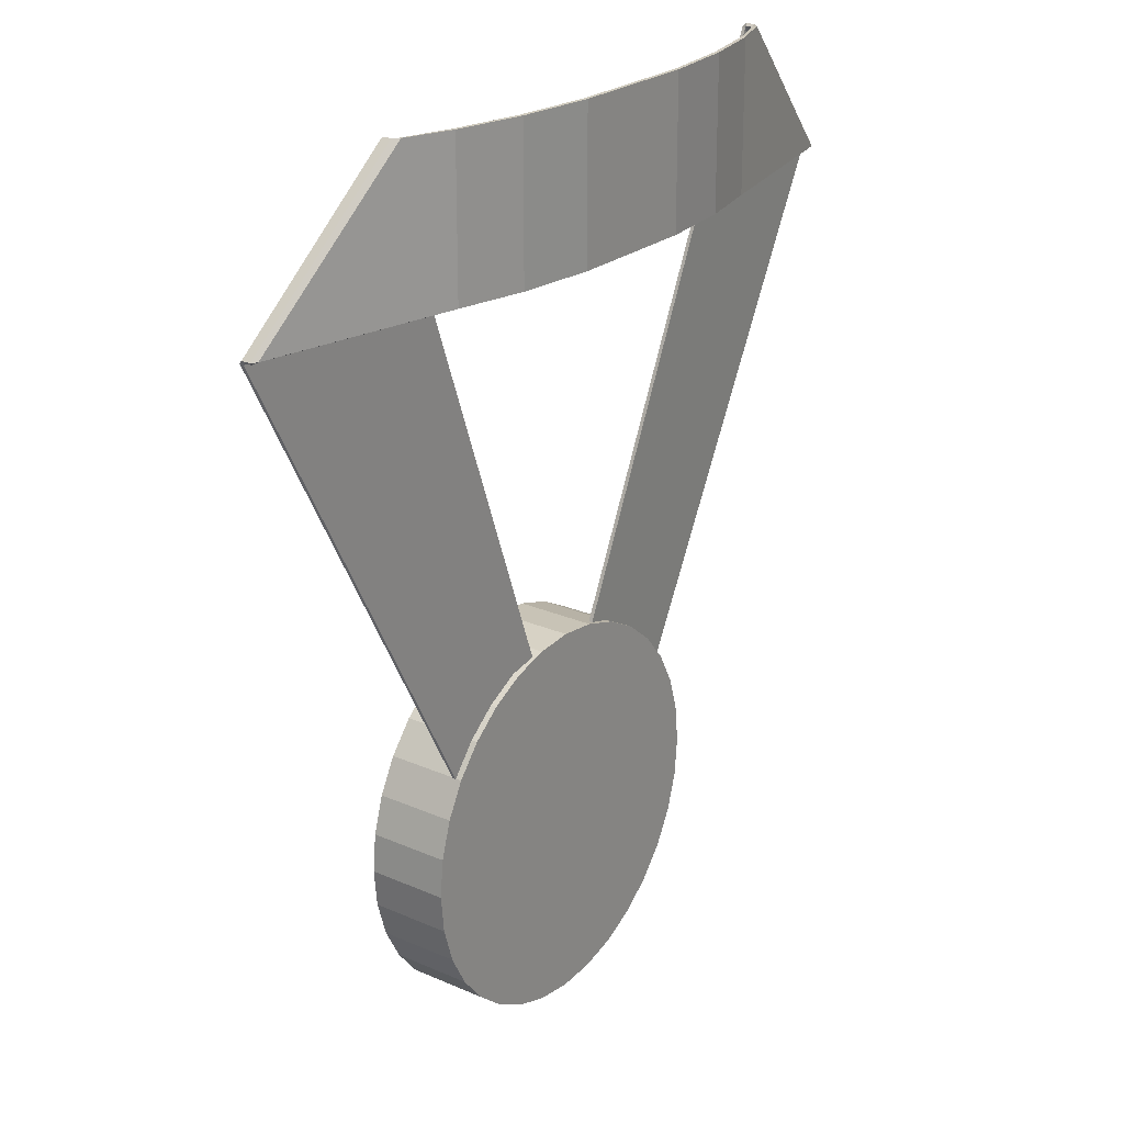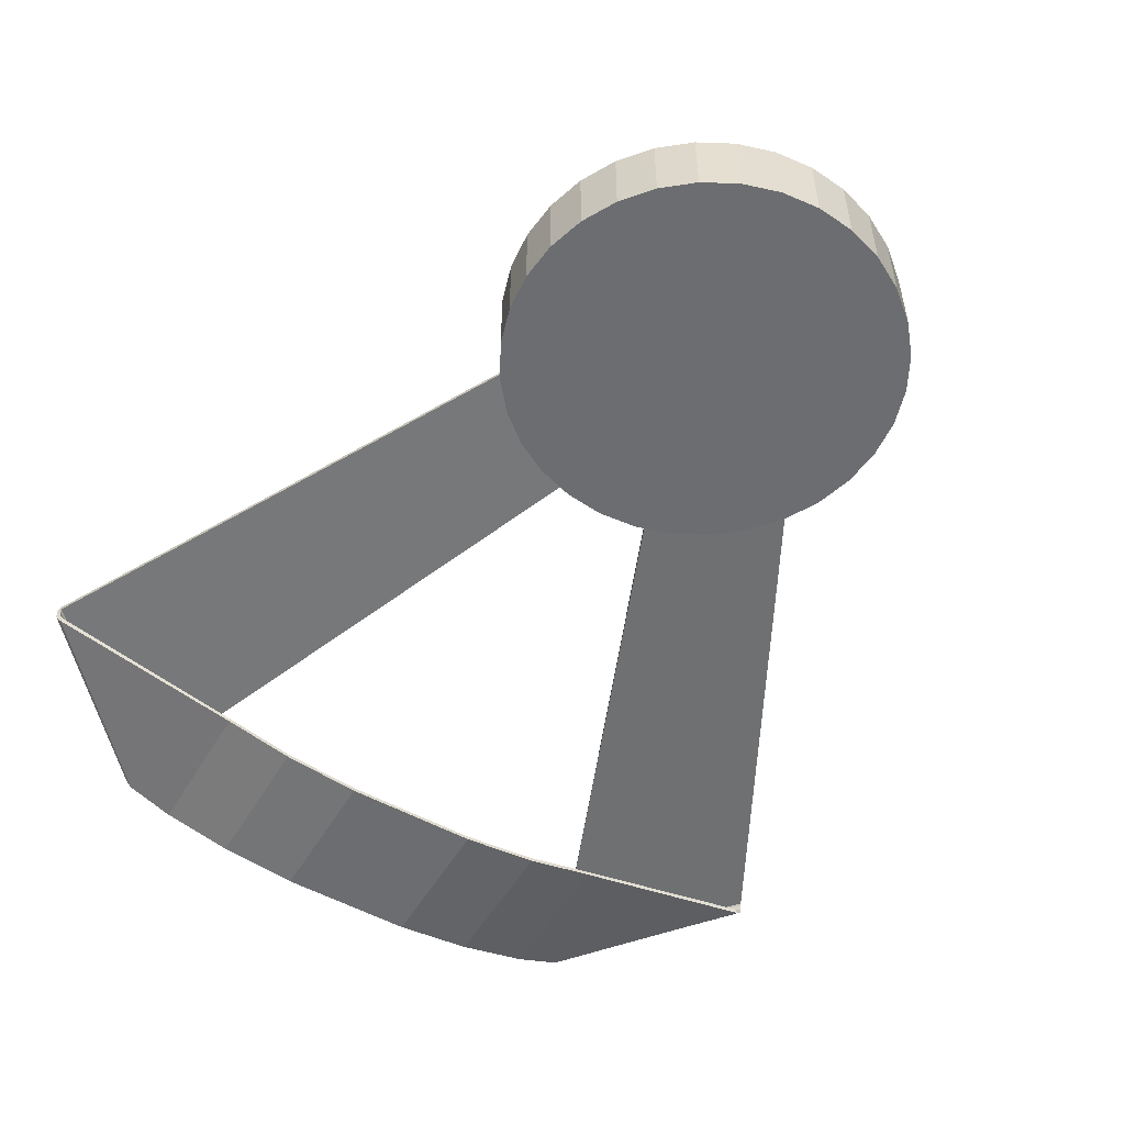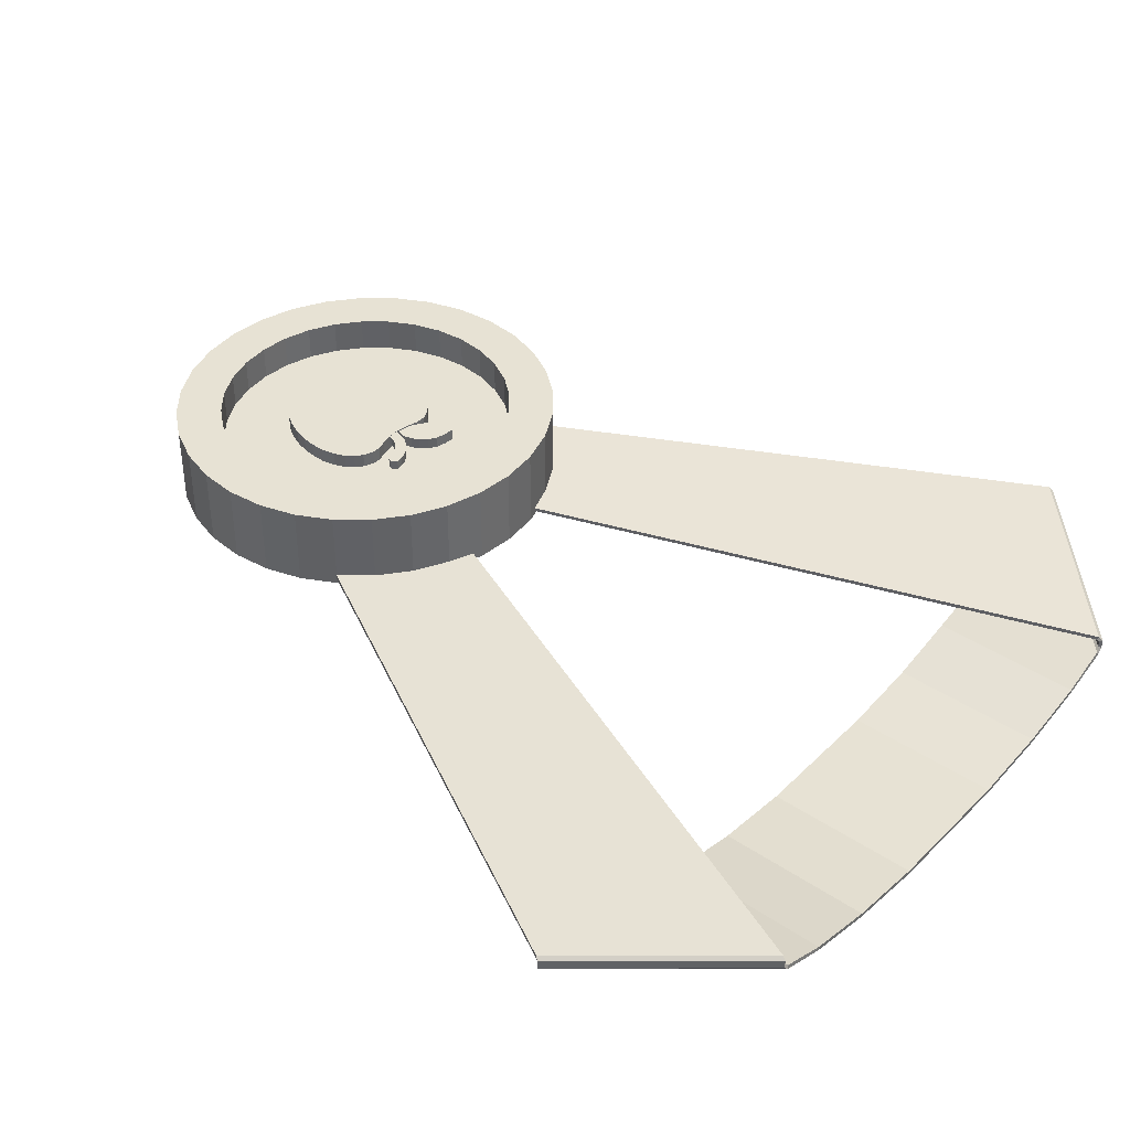
<metadata>
{"format":"obj","ext":"obj","renderer":"f3d","projection":"perspective","resolution":1024,"background":"white","views":[{"elev":23.6,"azim":126.3,"up":"+Y"},{"elev":-54.0,"azim":-30.2,"up":"+Z"},{"elev":39.9,"azim":129.7,"up":"+Z"}]}
</metadata>
<code>
o MedalFood.001_Circle.001
v 0 1 1.72
v -0.1951 0.9808 1.72
v -0.3827 0.9239 1.72
v -0.5556 0.8315 1.72
v -0.7071 0.7071 1.72
v -0.8315 0.5556 1.72
v -0.9239 0.3827 1.72
v -0.9808 0.1951 1.72
v -1 0 1.72
v -0.9808 -0.1951 1.72
v -0.9239 -0.3827 1.72
v -0.8315 -0.5556 1.72
v -0.7071 -0.7071 1.72
v -0.5556 -0.8315 1.72
v -0.3827 -0.9239 1.72
v -0.1951 -0.9808 1.72
v 0 -1 1.72
v 0.1951 -0.9808 1.72
v 0.3827 -0.9239 1.72
v 0.5556 -0.8315 1.72
v 0.7071 -0.7071 1.72
v 0.8315 -0.5556 1.72
v 0.9239 -0.3827 1.72
v 0.9808 -0.1951 1.72
v 1 1e-06 1.72
v 0.9808 0.1951 1.72
v 0.9239 0.3827 1.72
v 0.8315 0.5556 1.72
v 0.7071 0.7071 1.72
v 0.5556 0.8315 1.72
v 0.3827 0.9239 1.72
v 0.1951 0.9808 1.72
v 0 1 2.135
v -0.1951 0.9808 2.135
v -0.3827 0.9239 2.135
v -0.5556 0.8315 2.135
v -0.7071 0.7071 2.135
v -0.8315 0.5556 2.135
v -0.9239 0.3827 2.135
v -0.9808 0.1951 2.135
v -1 0 2.135
v -0.9808 -0.1951 2.135
v -0.9239 -0.3827 2.135
v -0.8315 -0.5556 2.135
v -0.7071 -0.7071 2.135
v -0.5556 -0.8315 2.135
v -0.3827 -0.9239 2.135
v -0.1951 -0.9808 2.135
v 0 -1 2.135
v 0.1951 -0.9808 2.135
v 0.3827 -0.9239 2.135
v 0.5556 -0.8315 2.135
v 0.7071 -0.7071 2.135
v 0.8315 -0.5556 2.135
v 0.9239 -0.3827 2.135
v 0.9808 -0.1951 2.135
v 1 1e-06 2.135
v 0.9808 0.1951 2.135
v 0.9239 0.3827 2.135
v 0.8315 0.5556 2.135
v 0.7071 0.7071 2.135
v 0.5556 0.8315 2.135
v 0.3827 0.9239 2.135
v 0.1951 0.9808 2.135
v -0 0.7647 2.135
v -0.1492 0.75 2.135
v -0.2926 0.7065 2.135
v -0.4248 0.6358 2.135
v -0.5407 0.5407 2.135
v -0.6358 0.4248 2.135
v -0.7065 0.2926 2.135
v -0.75 0.1492 2.135
v -0.7647 0 2.135
v -0.75 -0.1492 2.135
v -0.7065 -0.2926 2.135
v -0.6358 -0.4248 2.135
v -0.5407 -0.5407 2.135
v -0.4248 -0.6358 2.135
v -0.2926 -0.7065 2.135
v -0.1492 -0.75 2.135
v 0 -0.7647 2.135
v 0.1492 -0.75 2.135
v 0.2926 -0.7065 2.135
v 0.4248 -0.6358 2.135
v 0.5407 -0.5407 2.135
v 0.6358 -0.4248 2.135
v 0.7065 -0.2926 2.135
v 0.75 -0.1492 2.135
v 0.7647 1e-06 2.135
v 0.75 0.1492 2.135
v 0.7065 0.2926 2.135
v 0.6358 0.4248 2.135
v 0.5407 0.5407 2.135
v 0.4248 0.6358 2.135
v 0.2926 0.7065 2.135
v 0.1492 0.75 2.135
v -0 0.7647 1.958
v -0.1492 0.75 1.958
v -0.2926 0.7065 1.958
v -0.4248 0.6358 1.958
v -0.5407 0.5407 1.958
v -0.6358 0.4248 1.958
v -0.7065 0.2926 1.958
v -0.75 0.1492 1.958
v -0.7647 0 1.958
v -0.75 -0.1492 1.958
v -0.7065 -0.2926 1.958
v -0.6358 -0.4248 1.958
v -0.5407 -0.5407 1.958
v -0.4248 -0.6358 1.958
v -0.2926 -0.7065 1.958
v -0.1492 -0.75 1.958
v 0 -0.7647 1.958
v 0.1492 -0.75 1.958
v 0.2926 -0.7065 1.958
v 0.4248 -0.6358 1.958
v 0.5407 -0.5407 1.958
v 0.6358 -0.4248 1.958
v 0.7065 -0.2926 1.958
v 0.75 -0.1492 1.958
v 0.7647 1e-06 1.958
v 0.75 0.1492 1.958
v 0.7065 0.2926 1.958
v 0.6358 0.4248 1.958
v 0.5407 0.5407 1.958
v 0.4248 0.6358 1.958
v 0.2926 0.7065 1.958
v 0.1492 0.75 1.958
v -0 0 1.958
v -0 0 1.72
v 0.1013 0.6078 1.771
v 0.762 0.4221 1.771
v 1.361 3.753 1.595
v 1.334 3.753 1.566
v 2.099 2.989 1.69
v 2.126 2.989 1.709
v 2.126 2.989 1.755
v 2.116 2.971 1.774
v 1.354 3.734 1.66
v 1.361 3.753 1.643
v 1.096 3.753 1.476
v 1.096 2.989 1.476
v 0.3467 2.989 1.352
v 0.7444 2.989 1.396
v 0.7444 3.753 1.396
v 0.3467 3.753 1.352
v -0.1013 0.6078 1.771
v -0.762 0.4221 1.771
v 0 3.753 1.352
v 0 2.989 1.352
v -1.361 3.753 1.595
v -1.334 3.753 1.566
v -2.099 2.989 1.69
v -2.126 2.989 1.709
v -2.126 2.989 1.755
v -2.116 2.971 1.774
v -1.354 3.734 1.66
v -1.361 3.753 1.643
v -1.096 3.753 1.476
v -1.096 2.989 1.476
v -0.3467 2.989 1.352
v -0.7444 2.989 1.396
v -0.7444 3.753 1.396
v -0.3467 3.753 1.352
v 0.1023 0.607 1.751
v 0.763 0.4212 1.751
v 1.348 3.741 1.604
v 1.327 3.75 1.585
v 2.088 2.981 1.705
v 2.111 2.976 1.714
v 2.114 2.976 1.746
v 2.113 2.966 1.755
v 1.348 3.727 1.642
v 1.349 3.739 1.636
v 1.092 3.753 1.496
v 1.092 2.989 1.496
v 0.3456 2.989 1.372
v 0.7411 2.989 1.416
v 0.7411 3.753 1.416
v 0.3456 3.753 1.372
v -0.1023 0.607 1.751
v -0.763 0.4212 1.751
v 0 3.753 1.372
v 0 2.989 1.372
v -1.348 3.741 1.604
v -1.327 3.75 1.585
v -2.088 2.981 1.705
v -2.111 2.976 1.714
v -2.114 2.976 1.746
v -2.113 2.966 1.755
v -1.348 3.727 1.642
v -1.349 3.739 1.636
v -1.092 3.753 1.496
v -1.092 2.989 1.496
v -0.3456 2.989 1.372
v -0.7411 2.989 1.416
v -0.7411 3.753 1.416
v -0.3456 3.753 1.372
v -0.3165 0.1413 1.946
v -0.2867 0.1807 1.946
v -0.197 0.2323 1.946
v -0.2486 0.2106 1.946
v -0.3383 0.08557 1.946
v -0.3546 0.01355 1.946
v -0.3532 -0.05982 1.946
v -0.3451 -0.1237 1.946
v -0.3274 -0.1916 1.946
v -0.2921 -0.2704 1.946
v -0.2568 -0.3261 1.946
v -0.2065 -0.3764 1.946
v -0.1481 -0.4131 1.946
v -0.091 -0.4294 1.946
v -0.0448 -0.4294 1.946
v -0.01219 -0.4185 1.946
v -0.1494 0.2323 1.946
v -0.09915 0.2187 1.946
v -0.03937 0.2065 1.946
v -0.3165 0.1413 2.032
v -0.2867 0.1807 2.032
v -0.197 0.2323 2.032
v -0.2486 0.2106 2.032
v -0.3383 0.08557 2.032
v -0.3546 0.01355 2.032
v -0.3532 -0.05982 2.032
v -0.3451 -0.1237 2.032
v -0.3274 -0.1916 2.032
v -0.2921 -0.2704 2.032
v -0.2568 -0.3261 2.032
v -0.2065 -0.3764 2.032
v -0.1481 -0.4131 2.032
v -0.091 -0.4294 2.032
v -0.0448 -0.4294 2.032
v -0.01219 -0.4185 2.032
v -0.1494 0.2323 2.032
v -0.09915 0.2187 2.032
v -0.03937 0.2065 2.032
v -0.1966 0.1032 2.032
v -0.1494 0.1209 2.032
v -0.09915 0.1209 2.032
v -0.03937 0.1209 2.032
v -0.1481 -0.3403 2.032
v -0.1962 0.01355 2.032
v -0.1962 -0.05982 2.032
v -0.1962 -0.1237 2.032
v -0.1962 -0.1916 2.032
v -0.1962 -0.2704 2.032
v -0.1962 -0.3261 2.032
v -0.091 -0.3403 2.032
v -0.0448 -0.3403 2.032
v -0.01219 -0.3403 2.032
v 0.3165 0.1413 1.946
v 0.2867 0.1807 1.946
v 0.197 0.2323 1.946
v 0.2486 0.2106 1.946
v 0.3383 0.08557 1.946
v 0.3546 0.01355 1.946
v 0.3532 -0.05982 1.946
v 0.3451 -0.1237 1.946
v 0.3274 -0.1916 1.946
v 0.2921 -0.2704 1.946
v 0.2568 -0.3261 1.946
v 0.2065 -0.3764 1.946
v 0.1481 -0.4131 1.946
v 0.091 -0.4294 1.946
v 0.0448 -0.4294 1.946
v 0.01219 -0.4185 1.946
v -0 -0.4185 1.946
v 0.1494 0.2323 1.946
v 0.09915 0.2187 1.946
v 0.03937 0.2065 1.946
v -0 0.2038 1.946
v 0.3165 0.1413 2.032
v 0.2867 0.1807 2.032
v 0.197 0.2323 2.032
v 0.2486 0.2106 2.032
v 0.3383 0.08557 2.032
v 0.3546 0.01355 2.032
v 0.3532 -0.05982 2.032
v 0.3451 -0.1237 2.032
v 0.3274 -0.1916 2.032
v 0.2921 -0.2704 2.032
v 0.2568 -0.3261 2.032
v 0.2065 -0.3764 2.032
v 0.1481 -0.4131 2.032
v 0.091 -0.4294 2.032
v 0.0448 -0.4294 2.032
v 0.01219 -0.4185 2.032
v -0 -0.4185 2.032
v 0.1494 0.2323 2.032
v 0.09915 0.2187 2.032
v 0.03937 0.2065 2.032
v -0 0.2038 2.032
v 0.1966 0.1032 2.032
v 0.1494 0.1209 2.032
v 0.09915 0.1209 2.032
v 0.03937 0.1209 2.032
v -0 0.1209 2.032
v 0.1481 -0.3403 2.032
v 0.1962 0.01355 2.032
v 0.1962 -0.05982 2.032
v 0.1962 -0.1237 2.032
v 0.1962 -0.1916 2.032
v 0.1962 -0.2704 2.032
v 0.1962 -0.3261 2.032
v 0.091 -0.3403 2.032
v 0.0448 -0.3403 2.032
v 0.01219 -0.3403 2.032
v -0 -0.3403 2.032
v -0 0.04406 2.032
v -0 -0.0328 2.032
v -0 -0.1097 2.032
v -0 -0.1865 2.032
v -0 -0.2634 2.032
v -0.01227 0.2047 1.983
v -0.01038 0.2264 1.983
v -0.01038 0.2264 1.983
v -0 0.2604 1.983
v 0.01887 0.2962 1.983
v 0.01887 0.2962 1.983
v 0.0434 0.3264 1.983
v 0.07171 0.351 1.983
v 0.1047 0.3698 1.983
v 0.1047 0.3698 1.983
v 0.1425 0.3821 1.983
v 0.1736 0.3849 1.983
v 0.1906 0.3727 1.983
v 0.1953 0.3538 1.983
v 0.1868 0.3349 1.983
v 0.1585 0.3264 1.983
v 0.1302 0.3179 1.983
v 0.09321 0.2947 1.983
v 0.0651 0.2651 1.983
v 0.05284 0.2406 1.983
v 0.04529 0.2189 1.983
v 0.04433 0.204 1.983
v -0.01227 0.2047 2.031
v -0.01038 0.2264 2.031
v -0.01038 0.2264 2.031
v -0 0.2604 2.031
v 0.01887 0.2962 2.031
v 0.01887 0.2962 2.031
v 0.0434 0.3264 2.031
v 0.07171 0.351 2.031
v 0.1047 0.3698 2.031
v 0.1047 0.3698 2.031
v 0.1425 0.3821 2.031
v 0.1736 0.3849 2.031
v 0.1906 0.3727 2.031
v 0.1953 0.3538 2.031
v 0.1868 0.3349 2.031
v 0.1585 0.3264 2.031
v 0.1302 0.3179 2.031
v 0.09321 0.2947 2.031
v 0.0651 0.2651 2.031
v 0.05284 0.2406 2.031
v 0.04529 0.2189 2.031
v 0.04433 0.204 2.031
v -0.2048 0.4312 1.983
v -0.2038 0.3859 1.983
v -0.1925 0.3425 1.983
v -0.1736 0.301 1.983
v -0.1387 0.2642 1.983
v -0.08303 0.2349 1.983
v -0.04246 0.2255 1.983
v -0.009436 0.2247 1.983
v -0.2048 0.4312 2.042
v 0.002831 0.267 1.983
v -0.009436 0.3161 1.983
v -0.02831 0.3538 1.983
v -0.05756 0.3878 1.983
v -0.09624 0.4142 1.983
v -0.1491 0.4283 1.983
v -0.2038 0.3859 2.042
v -0.1925 0.3425 2.042
v -0.1736 0.301 2.042
v -0.1387 0.2642 2.042
v -0.08303 0.2349 2.042
v -0.04246 0.2255 2.042
v -0.009436 0.2247 2.042
v 0.002831 0.267 2.042
v -0.009436 0.3161 2.042
v -0.02831 0.3538 2.042
v -0.05756 0.3878 2.042
v -0.09624 0.4142 2.042
v -0.1491 0.4283 2.042
f 45 77 76 44
f 59 91 90 58
f 46 78 77 45
f 60 92 91 59
f 47 79 78 46
f 34 66 65 33
f 61 93 92 60
f 48 80 79 47
f 35 67 66 34
f 62 94 93 61
f 49 81 80 48
f 36 68 67 35
f 63 95 94 62
f 50 82 81 49
f 37 69 68 36
f 64 96 95 63
f 51 83 82 50
f 38 70 69 37
f 33 65 96 64
f 52 84 83 51
f 39 71 70 38
f 53 85 84 52
f 40 72 71 39
f 54 86 85 53
f 41 73 72 40
f 55 87 86 54
f 42 74 73 41
f 56 88 87 55
f 43 75 74 42
f 57 89 88 56
f 44 76 75 43
f 58 90 89 57
f 115 129 114
f 102 129 101
f 97 129 128
f 116 129 115
f 103 129 102
f 117 129 116
f 104 129 103
f 118 129 117
f 105 129 104
f 119 129 118
f 106 129 105
f 120 129 119
f 107 129 106
f 121 129 120
f 108 129 107
f 122 129 121
f 109 129 108
f 123 129 122
f 110 129 109
f 124 129 123
f 111 129 110
f 98 129 97
f 125 129 124
f 112 129 111
f 99 129 98
f 126 129 125
f 113 129 112
f 100 129 99
f 127 129 126
f 114 129 113
f 101 129 100
f 128 129 127
f 5 37 36 4
f 32 64 63 31
f 19 51 50 18
f 6 38 37 5
f 1 33 64 32
f 20 52 51 19
f 7 39 38 6
f 21 53 52 20
f 8 40 39 7
f 22 54 53 21
f 9 41 40 8
f 23 55 54 22
f 10 42 41 9
f 24 56 55 23
f 11 43 42 10
f 25 57 56 24
f 12 44 43 11
f 26 58 57 25
f 13 45 44 12
f 27 59 58 26
f 14 46 45 13
f 28 60 59 27
f 15 47 46 14
f 2 34 33 1
f 29 61 60 28
f 16 48 47 15
f 3 35 34 2
f 30 62 61 29
f 17 49 48 16
f 4 36 35 3
f 31 63 62 30
f 18 50 49 17
f 80 112 111 79
f 67 99 98 66
f 94 126 125 93
f 81 113 112 80
f 68 100 99 67
f 95 127 126 94
f 82 114 113 81
f 69 101 100 68
f 96 128 127 95
f 83 115 114 82
f 70 102 101 69
f 65 97 128 96
f 84 116 115 83
f 71 103 102 70
f 85 117 116 84
f 72 104 103 71
f 86 118 117 85
f 73 105 104 72
f 87 119 118 86
f 74 106 105 73
f 88 120 119 87
f 75 107 106 74
f 89 121 120 88
f 76 108 107 75
f 90 122 121 89
f 77 109 108 76
f 91 123 122 90
f 78 110 109 77
f 92 124 123 91
f 79 111 110 78
f 66 98 97 65
f 93 125 124 92
f 4 130 5
f 31 130 32
f 18 130 19
f 5 130 6
f 32 130 1
f 19 130 20
f 6 130 7
f 20 130 21
f 7 130 8
f 21 130 22
f 8 130 9
f 22 130 23
f 9 130 10
f 23 130 24
f 10 130 11
f 24 130 25
f 11 130 12
f 25 130 26
f 12 130 13
f 26 130 27
f 13 130 14
f 27 130 28
f 14 130 15
f 1 130 2
f 28 130 29
f 15 130 16
f 2 130 3
f 29 130 30
f 16 130 17
f 3 130 4
f 30 130 31
f 17 130 18
f 236 235 239 240
f 234 220 237 238
f 292 236 240 297
f 235 234 238 239
f 227 228 247 246
f 225 226 245 244
f 223 224 243 242
f 226 227 246 245
f 224 225 244 243
f 222 223 242 237
f 237 220 221
f 237 221 219
f 237 219 218
f 237 218 222
f 229 247 228
f 231 232 249 248
f 232 233 250 249
f 230 231 248 241
f 233 288 308 250
f 230 241 247 229
f 237 242 238
f 242 239 238
f 246 247 241
f 309 240 239
f 309 239 242
f 242 310 309
f 243 310 242
f 243 311 310
f 244 311 243
f 244 312 311
f 245 312 244
f 245 313 312
f 246 313 245
f 246 248 313
f 249 250 313
f 248 246 241
f 309 297 240
f 250 308 313
f 248 249 313
f 208 209 228 227
f 209 210 229 228
f 210 211 230 229
f 211 212 231 230
f 212 213 232 231
f 199 203 222 218
f 213 214 233 232
f 200 199 218 219
f 214 267 288 233
f 202 200 219 221
f 215 201 220 234
f 201 202 221 220
f 216 215 234 235
f 203 204 223 222
f 217 216 235 236
f 204 205 224 223
f 271 217 236 292
f 205 206 225 224
f 206 207 226 225
f 207 208 227 226
f 291 296 295 290
f 289 294 293 274
f 292 297 296 291
f 290 295 294 289
f 281 303 304 282
f 279 301 302 280
f 277 299 300 278
f 280 302 303 281
f 278 300 301 279
f 276 293 299 277
f 293 275 274
f 293 273 275
f 293 272 273
f 293 276 272
f 283 282 304
f 285 305 306 286
f 286 306 307 287
f 284 298 305 285
f 287 307 308 288
f 284 283 304 298
f 293 294 299
f 299 294 295
f 303 298 304
f 309 295 296
f 309 299 295
f 299 309 310
f 300 299 310
f 300 310 311
f 301 300 311
f 301 311 312
f 302 301 312
f 302 312 313
f 303 302 313
f 303 313 305
f 306 313 307
f 305 298 303
f 309 296 297
f 307 313 308
f 305 313 306
f 260 281 282 261
f 261 282 283 262
f 262 283 284 263
f 263 284 285 264
f 264 285 286 265
f 251 272 276 255
f 265 286 287 266
f 252 273 272 251
f 266 287 288 267
f 254 275 273 252
f 268 289 274 253
f 253 274 275 254
f 269 290 289 268
f 255 276 277 256
f 270 291 290 269
f 256 277 278 257
f 271 292 291 270
f 257 278 279 258
f 258 279 280 259
f 259 280 281 260
f 326 327 325
f 321 322 323
f 320 331 332
f 324 325 329
f 323 324 330
f 321 330 331
f 320 321 331
f 324 329 330
f 321 323 330
f 325 328 329
f 348 347 349
f 347 350 349
f 357 338 336
f 343 345 344
f 342 354 353
f 356 339 338
f 346 351 347
f 345 352 346
f 343 353 352
f 342 353 343
f 346 352 351
f 339 341 340
f 341 354 342
f 343 352 345
f 339 355 354
f 355 339 356
f 347 351 350
f 336 338 337
f 356 338 357
f 354 341 339
f 315 337 338 316
f 330 352 353 331
f 323 345 346 324
f 316 338 339 317
f 331 353 354 332
f 324 346 347 325
f 317 339 340 318
f 332 354 355 333
f 325 347 348 326
f 318 340 341 319
f 333 355 356 334
f 326 348 349 327
f 319 341 342 320
f 334 356 357 335
f 327 349 350 328
f 320 342 343 321
f 328 350 351 329
f 321 343 344 322
f 314 336 337 315
f 329 351 352 330
f 322 344 345 323
f 372 359 358
f 359 372 360
f 370 362 361
f 361 371 370
f 360 371 361
f 360 372 371
f 369 362 370
f 364 368 367
f 368 363 369
f 363 368 364
f 385 366 373
f 365 364 367
f 369 363 362
f 373 374 385
f 383 375 376
f 375 383 384
f 374 375 384
f 374 384 385
f 382 383 376
f 378 380 381
f 381 382 377
f 377 378 381
f 379 380 378
f 382 376 377
f 372 358 366 385
f 362 363 377 376
f 365 367 380 379
f 361 362 376 375
f 367 368 381 380
f 360 361 375 374
f 368 369 382 381
f 359 360 374 373
f 369 370 383 382
f 358 359 373 366
f 370 371 384 383
f 363 364 378 377
f 371 372 385 384
f 364 365 379 378
f 131 132 138 139
f 140 137 136 133
f 139 138 137 140
f 147 157 156 148
f 158 151 154 155
f 157 158 155 156
f 165 173 172 166
f 174 167 170 171
f 173 174 171 172
f 181 182 190 191
f 192 189 188 185
f 191 190 189 192
f 132 131 165 166
f 139 140 174 173
f 137 138 172 171
f 140 133 167 174
f 136 137 171 170
f 131 139 173 165
f 138 132 166 172
f 147 148 182 181
f 158 157 191 192
f 156 155 189 190
f 151 158 192 185
f 155 154 188 189
f 157 147 181 191
f 148 156 190 182
f 133 136 135 134
f 141 142 144 145
f 134 135 142 141
f 143 146 145 144
f 146 143 150 149
f 151 152 153 154
f 159 163 162 160
f 152 159 160 153
f 161 162 163 164
f 164 149 150 161
f 167 168 169 170
f 175 179 178 176
f 168 175 176 169
f 177 178 179 180
f 180 183 184 177
f 185 188 187 186
f 193 194 196 197
f 186 187 194 193
f 195 198 197 196
f 198 195 184 183
f 133 134 168 167
f 135 136 170 169
f 134 141 175 168
f 142 135 169 176
f 143 144 178 177
f 145 146 180 179
f 146 149 183 180
f 150 143 177 184
f 141 145 179 175
f 144 142 176 178
f 152 151 185 186
f 154 153 187 188
f 159 152 186 193
f 153 160 194 187
f 162 161 195 196
f 164 163 197 198
f 149 164 198 183
f 161 150 184 195
f 163 159 193 197
f 160 162 196 194

</code>
